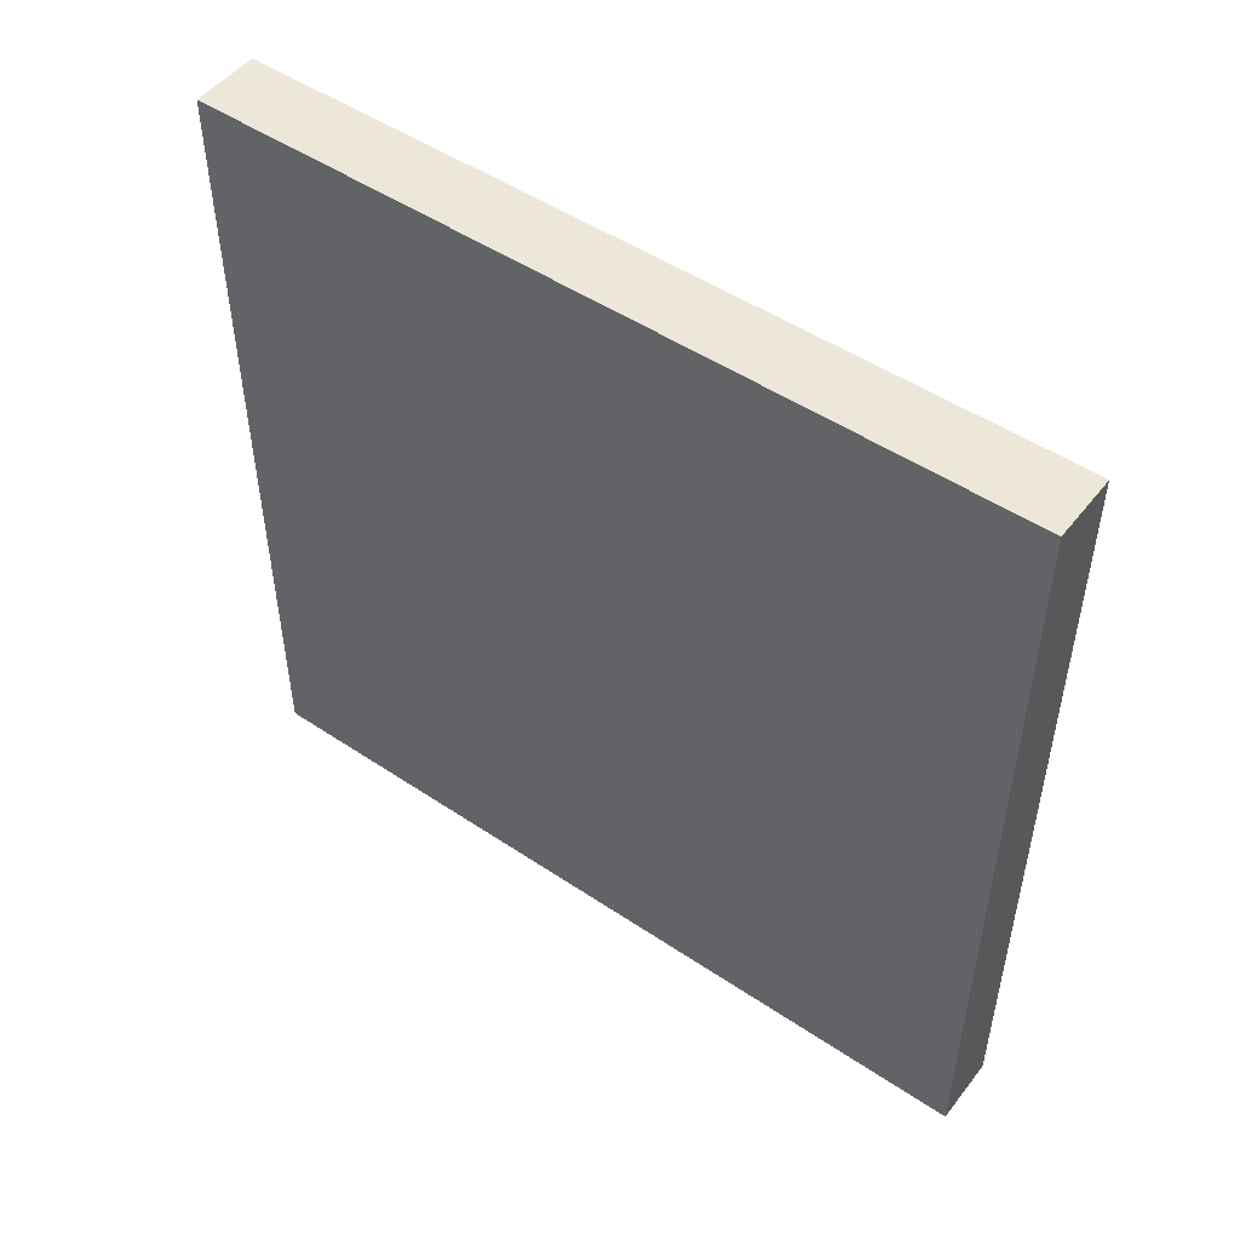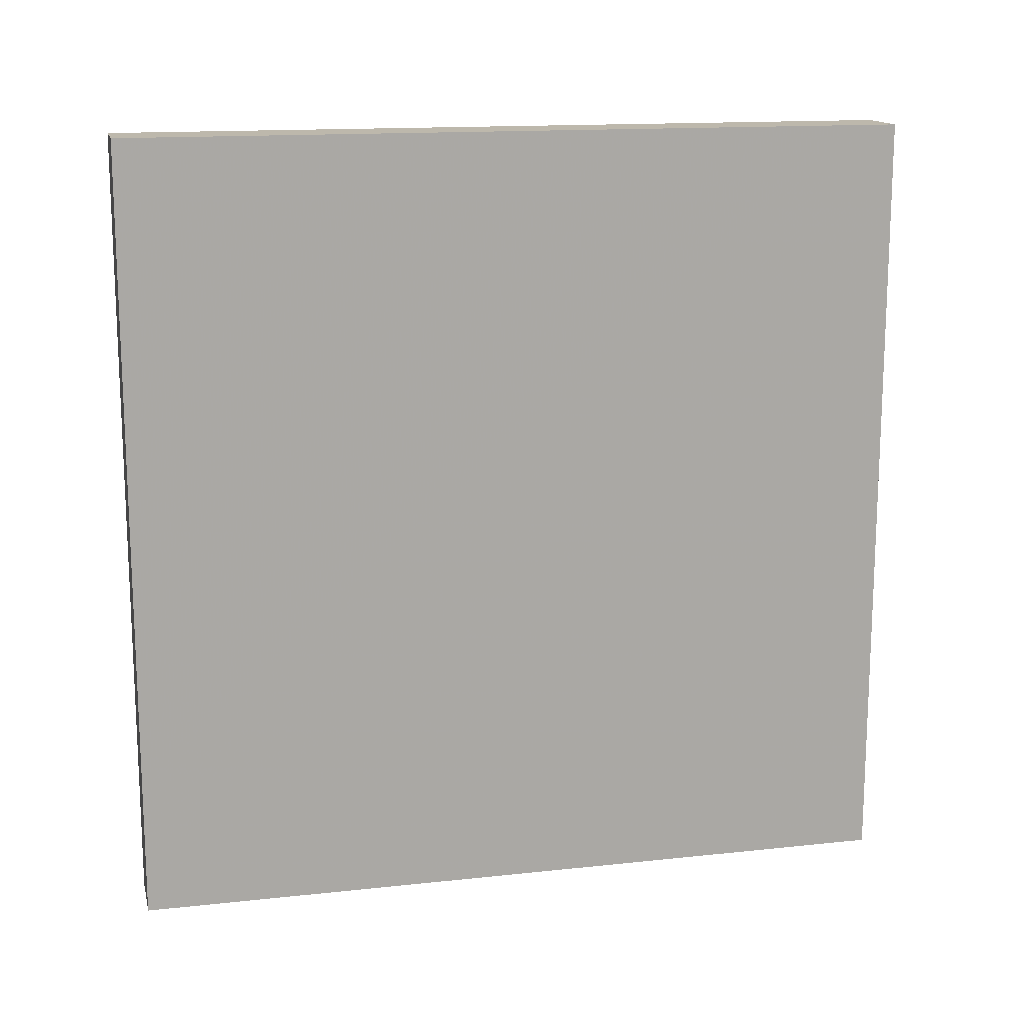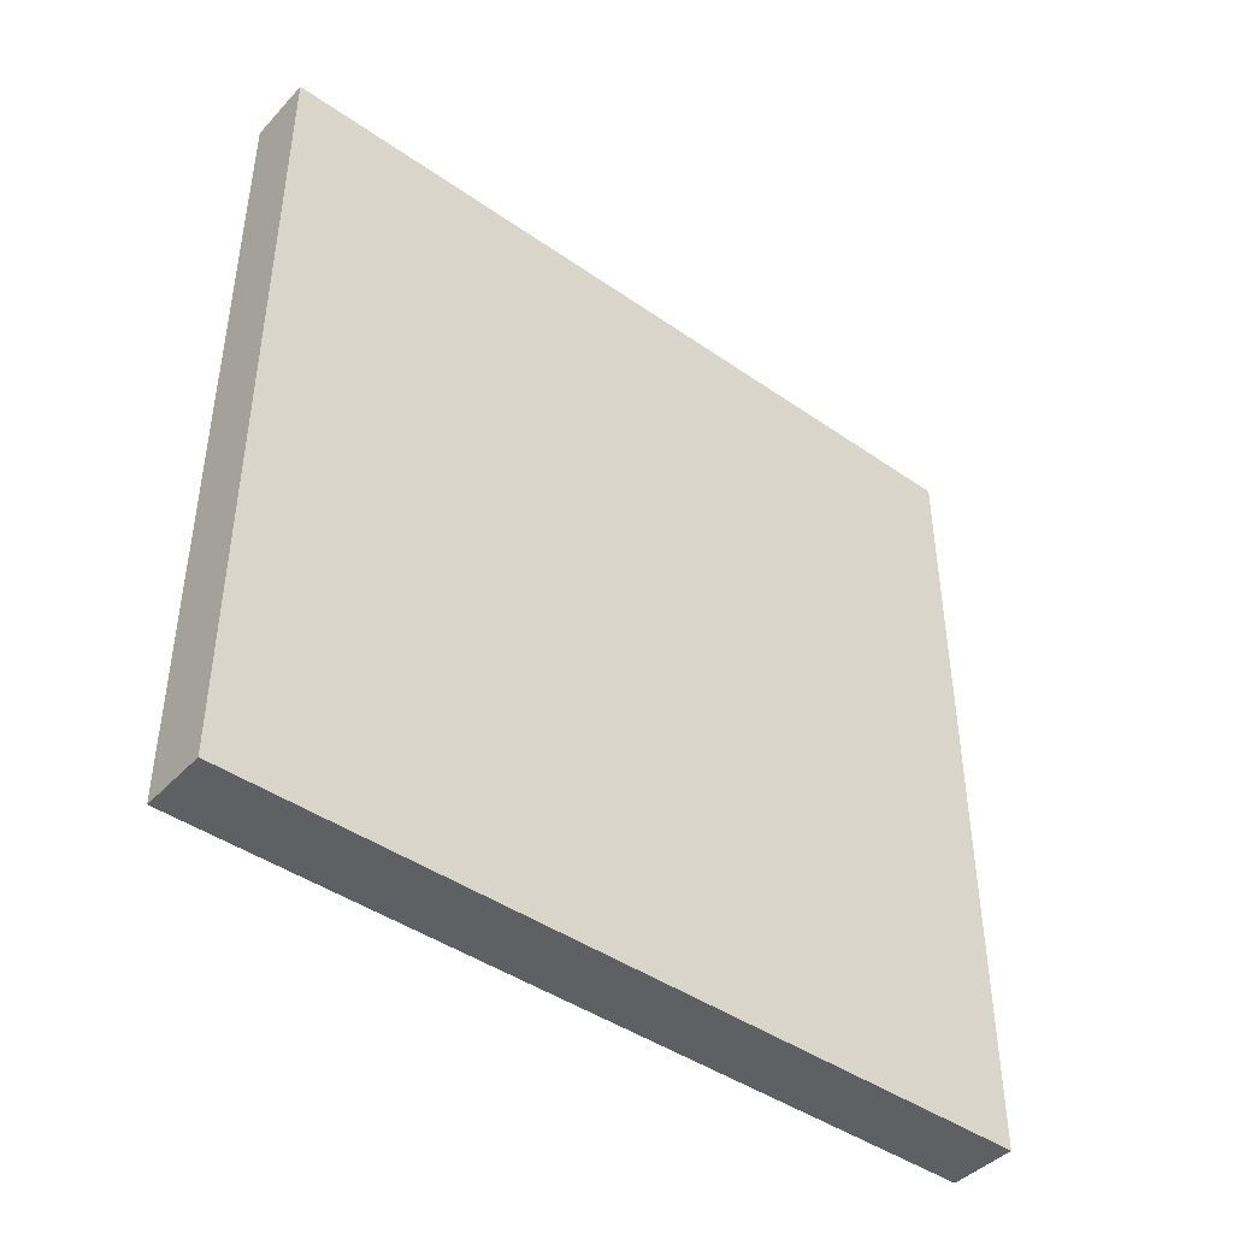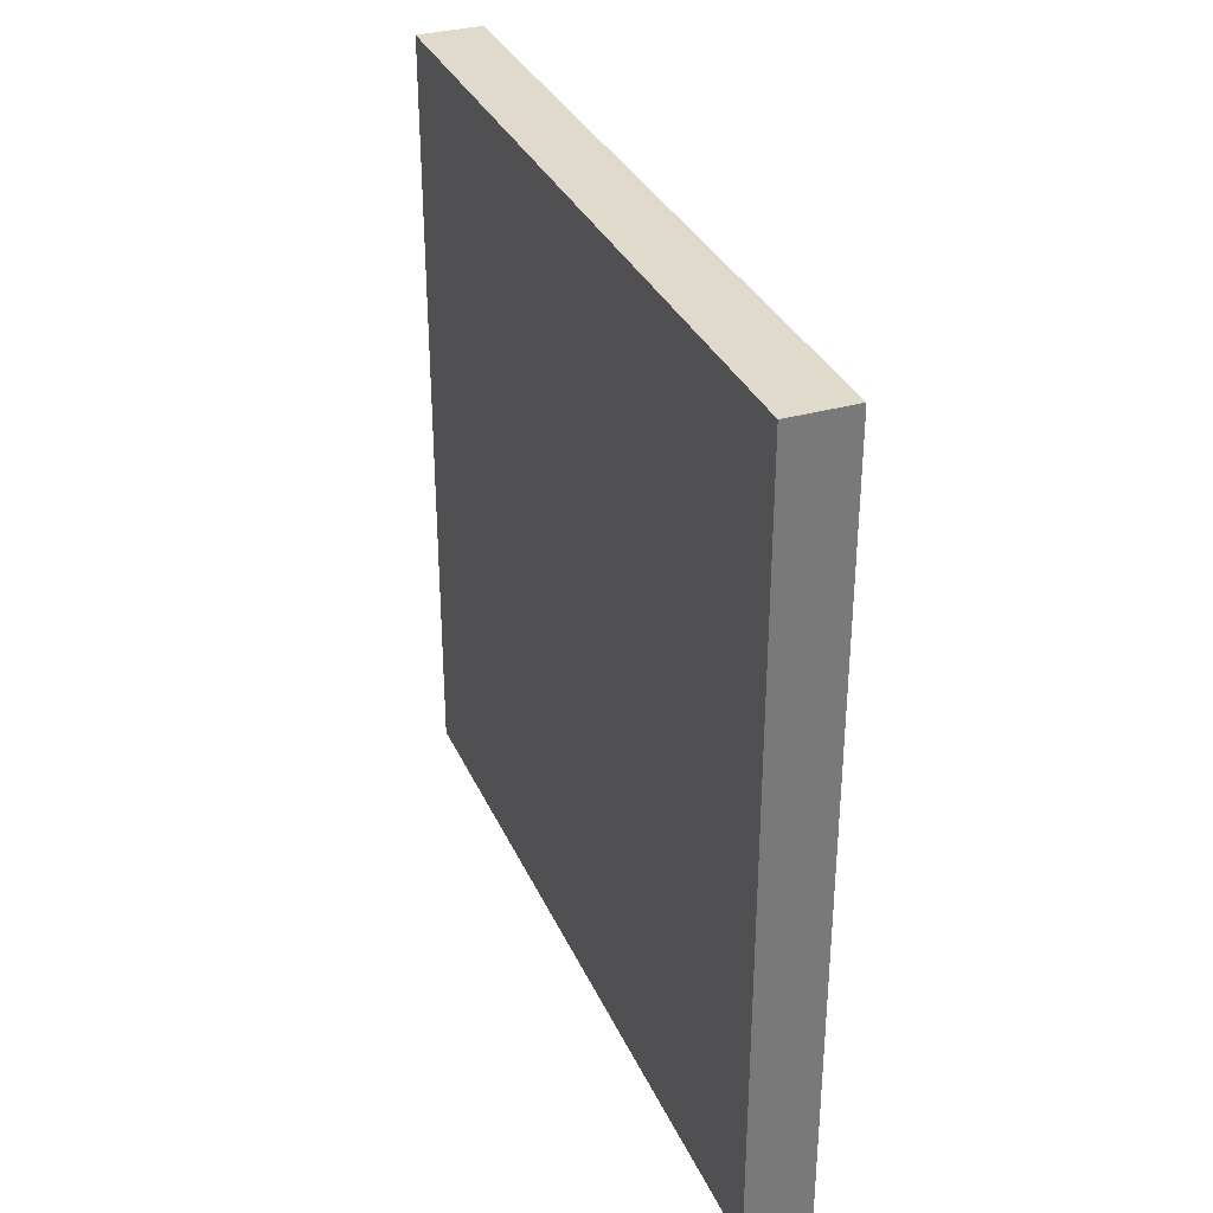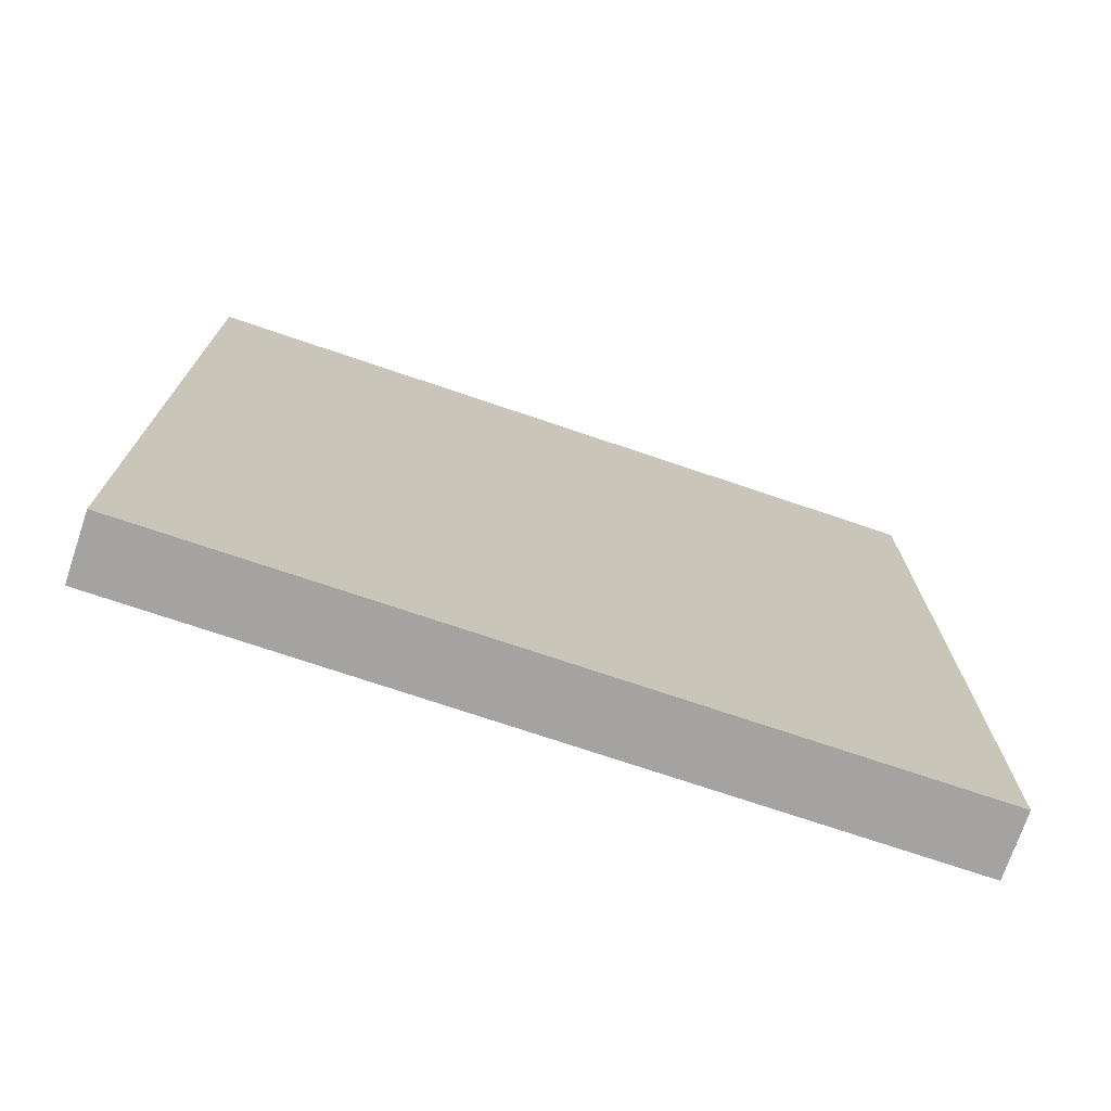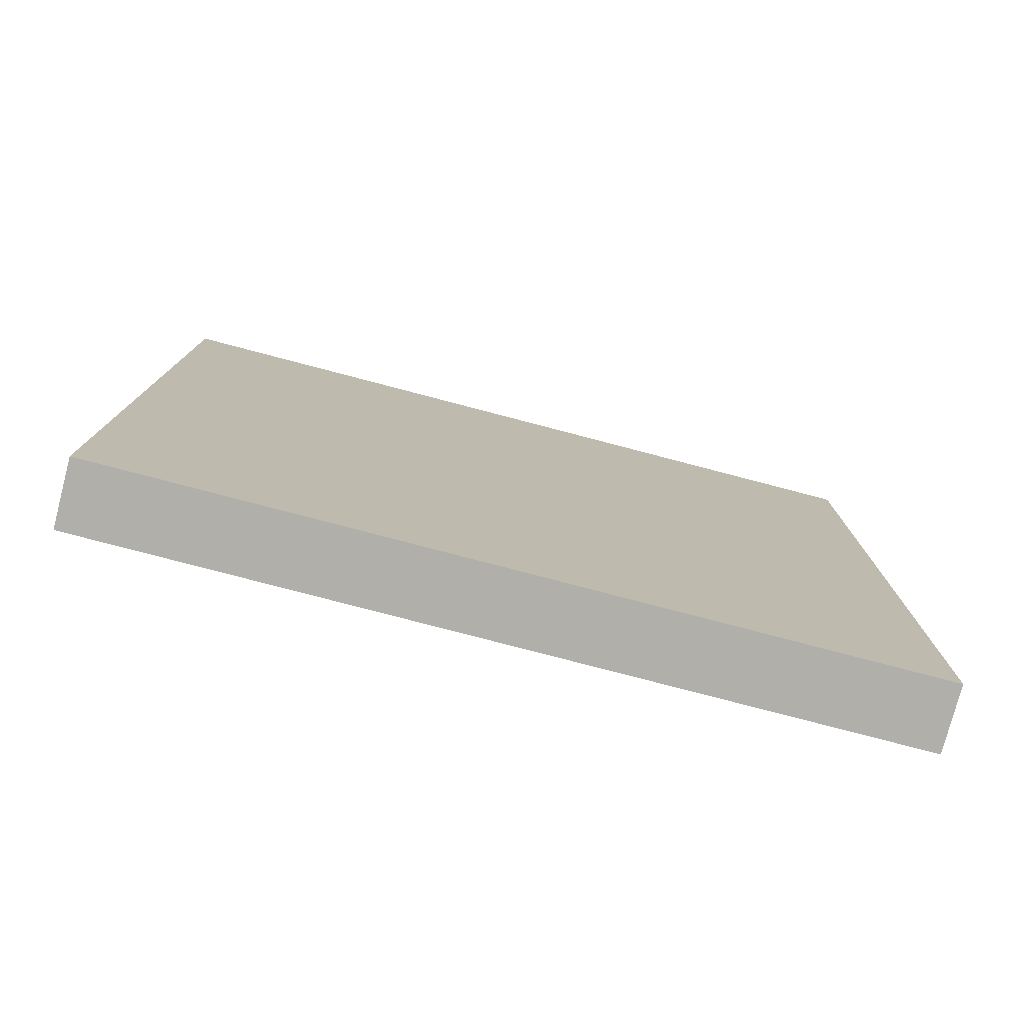
<metadata>
{"format":"obj","ext":"obj","renderer":"f3d","projection":"perspective","resolution":1024,"background":"white","views":[{"elev":49.7,"azim":126.5,"up":"+Y"},{"elev":14.7,"azim":76.8,"up":"+Y"},{"elev":-43.6,"azim":-129.4,"up":"+Z"},{"elev":33.0,"azim":158.5,"up":"+Z"},{"elev":-73.1,"azim":-108.7,"up":"+Z"},{"elev":-78.0,"azim":75.3,"up":"+Y"}]}
</metadata>
<code>
v 12 1728 512
v 16 1680 512
v 12 1680 512
v 16 1728 512
v 16 1680 560
v 12 1680 560
v 16 1728 560
v 12 1728 560
f 1 2 3
f 1 4 2
f 5 3 2
f 5 6 3
f 6 7 8
f 6 5 7
f 8 4 1
f 8 7 4
f 7 2 4
f 7 5 2
f 6 1 3
f 6 8 1

</code>
